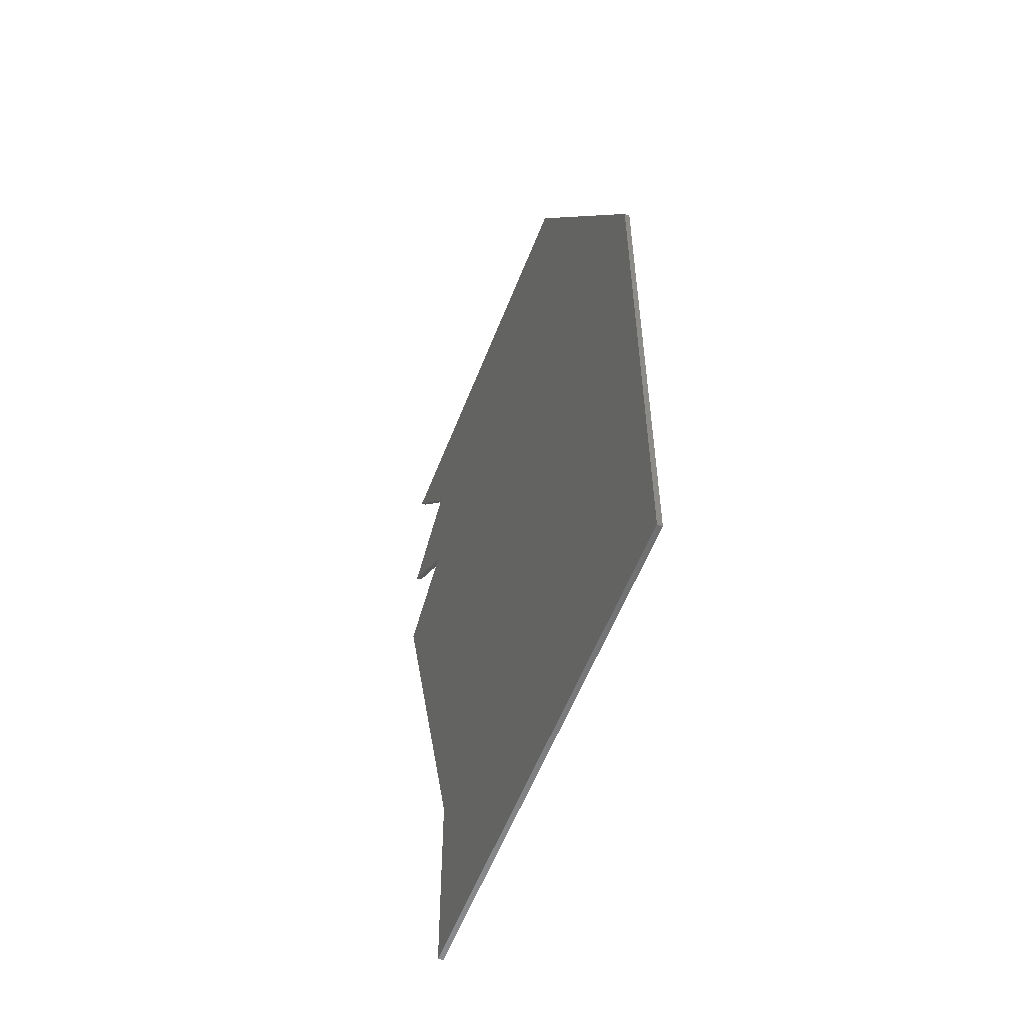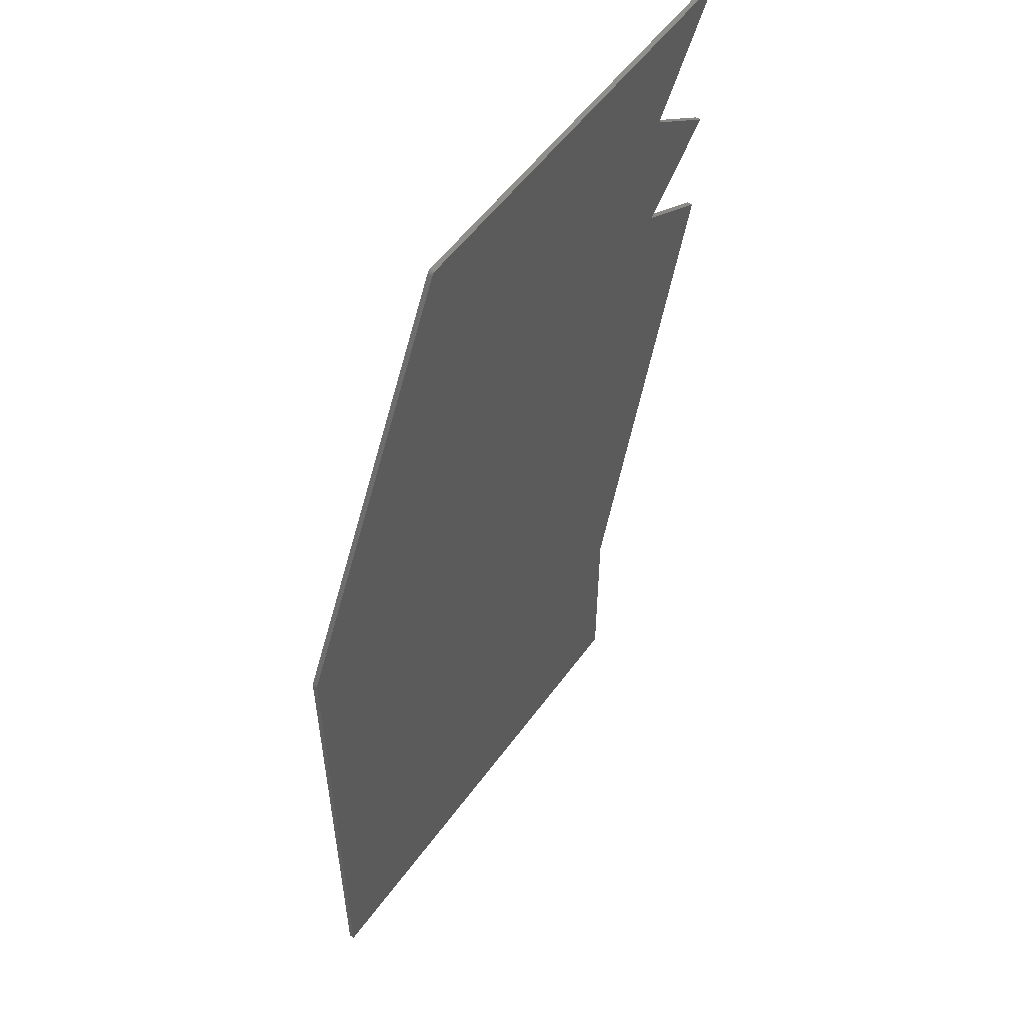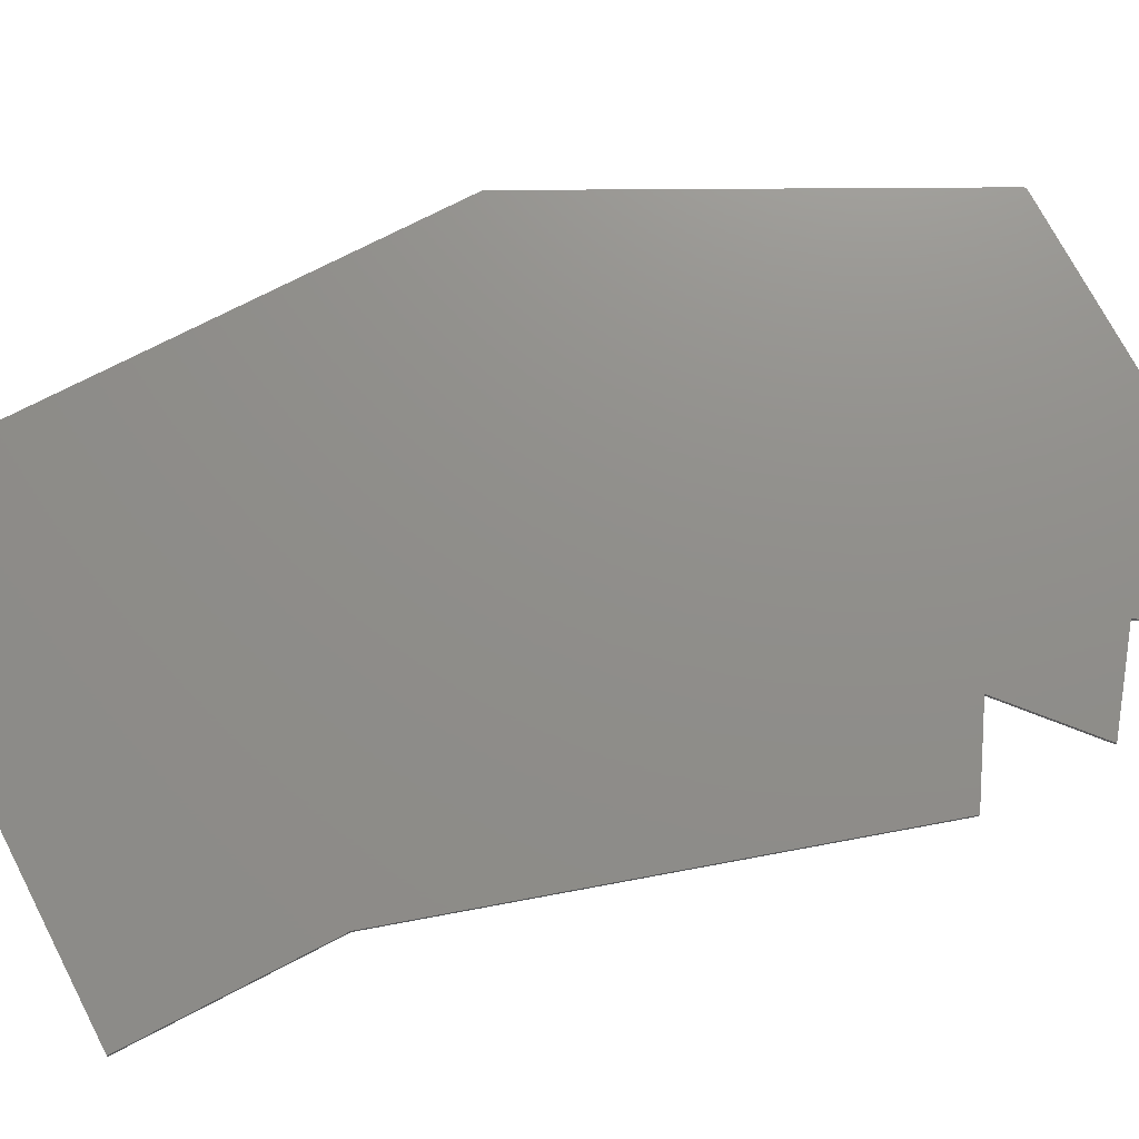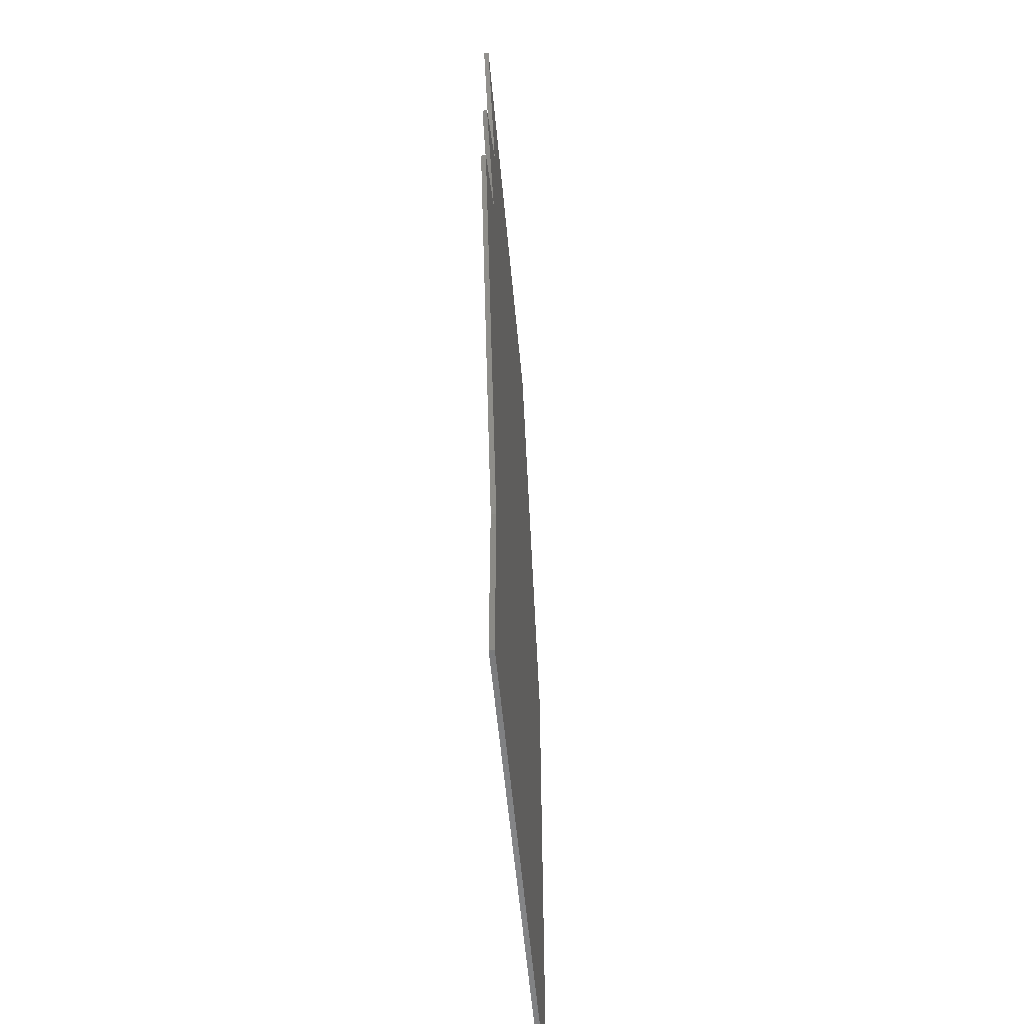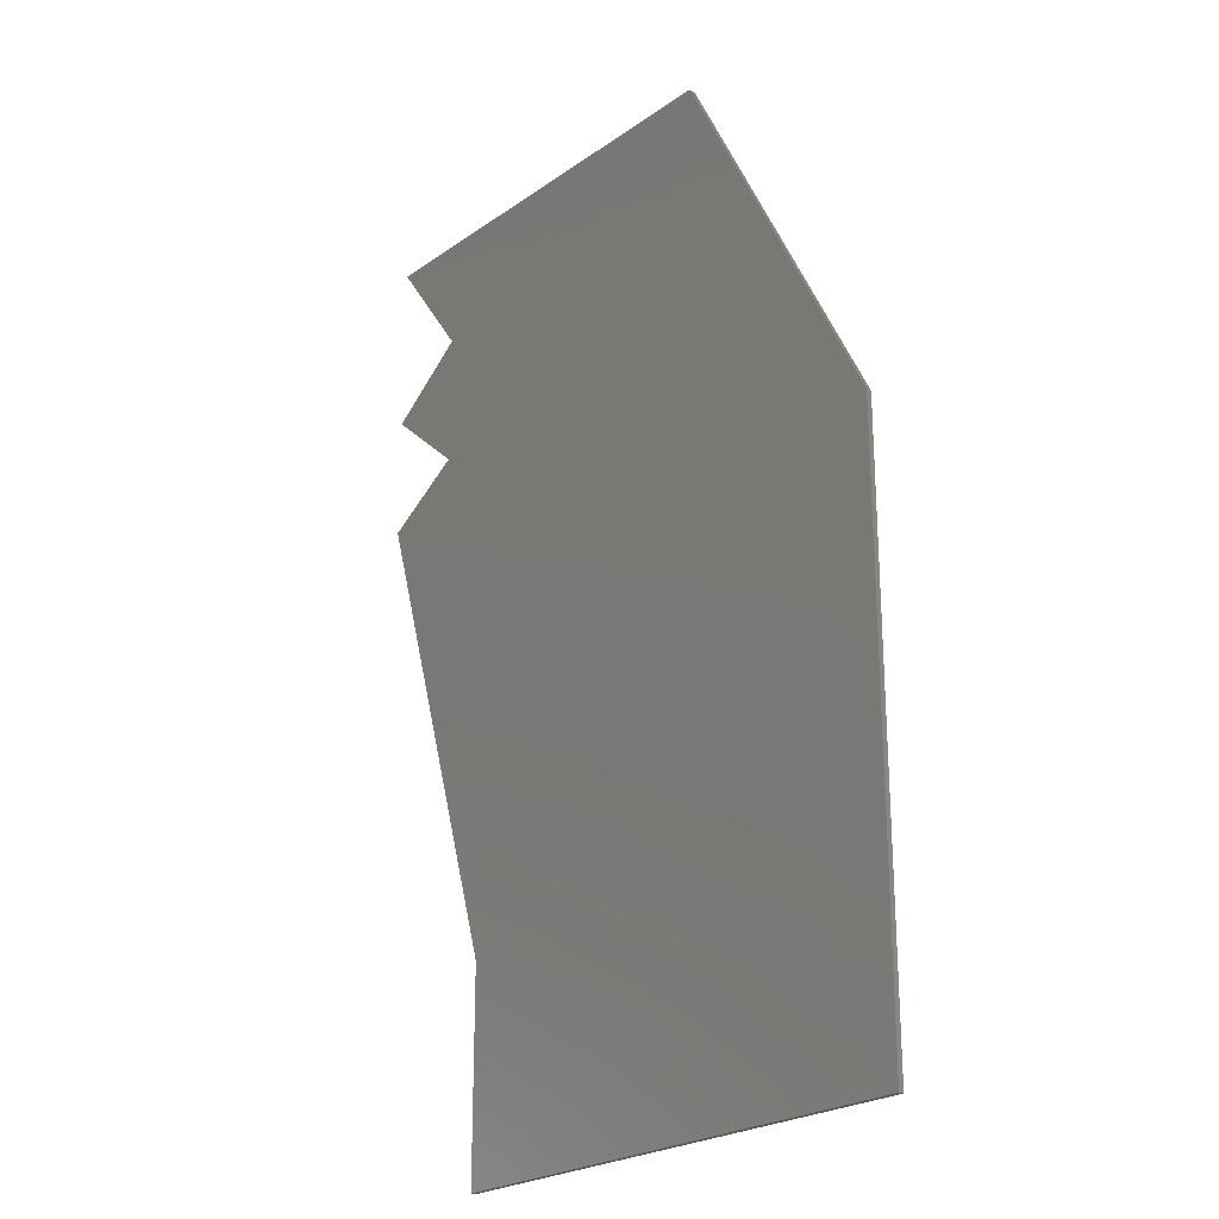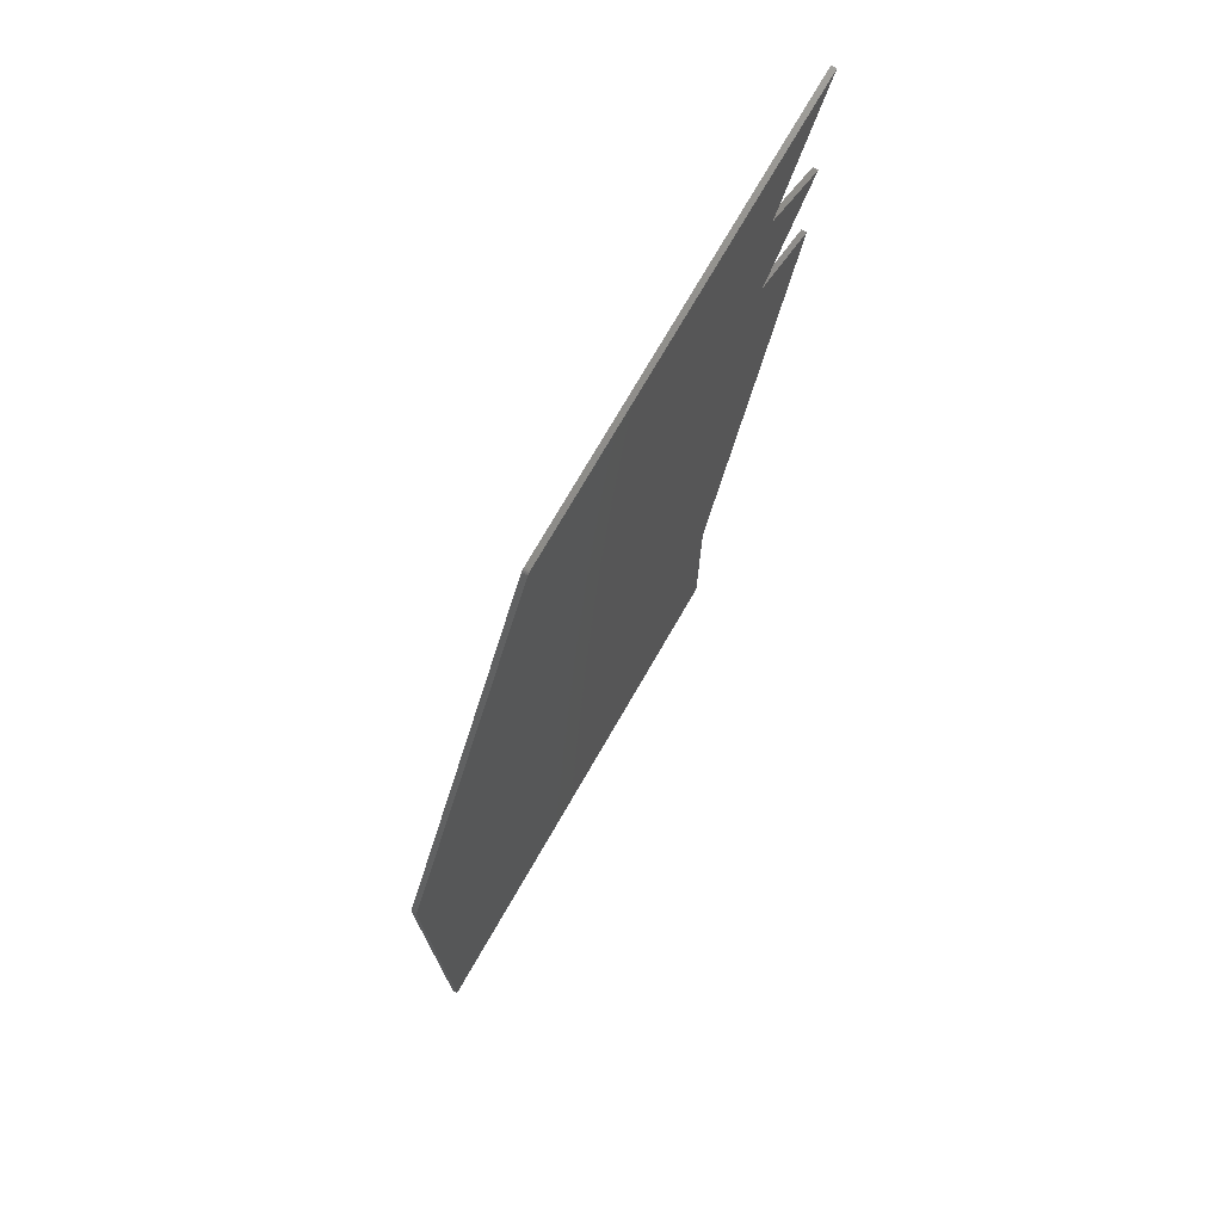
<metadata>
{"format":"stl","ext":"stl","renderer":"f3d","projection":"perspective","resolution":1024,"background":"white","views":[{"elev":-57.2,"azim":-111.1,"up":"+Y"},{"elev":54.8,"azim":-54.6,"up":"+Y"},{"elev":73.2,"azim":62.5,"up":"+Z"},{"elev":-57.3,"azim":95.3,"up":"+Y"},{"elev":-23.6,"azim":-130.6,"up":"+Y"},{"elev":75.1,"azim":-59.9,"up":"+Y"}]}
</metadata>
<code>
# stl→obj: 32 verts, 60 faces
v -0.5 0.1342 0.007812
v -0.5 -0.75 0.007812
v 0.2737 -0.75 0.007812
v 0.2737 -0.4342 0.007812
v 0.4947 0.2921 0.007812
v 0.3684 0.3711 0.007812
v 0.4947 0.4816 0.007812
v 0.3684 0.5763 0.007812
v -0.1864 0.7458 0.007812
v 0.4947 0.75 0.007812
v -0.1794 0.75 0.007812
v -0.1809 0.7499 0.007812
v -0.1822 0.7495 0.007812
v -0.1835 0.7489 0.007812
v -0.1847 0.748 0.007812
v -0.1856 0.747 0.007812
v -0.5 0.1342 0
v -0.1864 0.7458 0
v 0.3684 0.5763 0
v 0.4947 0.4816 0
v 0.3684 0.3711 0
v 0.4947 0.2921 0
v 0.2737 -0.4342 0
v 0.2737 -0.75 0
v -0.5 -0.75 0
v -0.1856 0.747 0
v -0.1847 0.748 0
v -0.1835 0.7489 0
v -0.1822 0.7495 0
v -0.1809 0.7499 0
v -0.1794 0.75 0
v 0.4947 0.75 0
f 1 2 3
f 1 3 4
f 1 4 5
f 1 5 6
f 1 6 7
f 1 7 8
f 1 8 9
f 8 10 11
f 8 11 12
f 8 12 13
f 8 13 14
f 8 14 15
f 8 15 16
f 8 16 9
f 17 18 19
f 17 19 20
f 17 20 21
f 17 21 22
f 17 22 23
f 17 23 24
f 17 24 25
f 19 18 26
f 19 26 27
f 19 27 28
f 19 28 29
f 19 29 30
f 19 30 31
f 19 31 32
f 9 18 1
f 1 18 17
f 10 32 11
f 11 32 31
f 18 9 26
f 26 9 16
f 26 16 27
f 27 16 15
f 27 15 28
f 28 15 14
f 28 14 29
f 29 14 13
f 29 13 30
f 30 13 12
f 30 12 31
f 31 12 11
f 1 17 2
f 2 17 25
f 8 19 10
f 10 19 32
f 7 20 8
f 8 20 19
f 6 21 7
f 7 21 20
f 5 22 6
f 6 22 21
f 4 23 5
f 5 23 22
f 3 24 4
f 4 24 23
f 2 25 3
f 3 25 24

</code>
